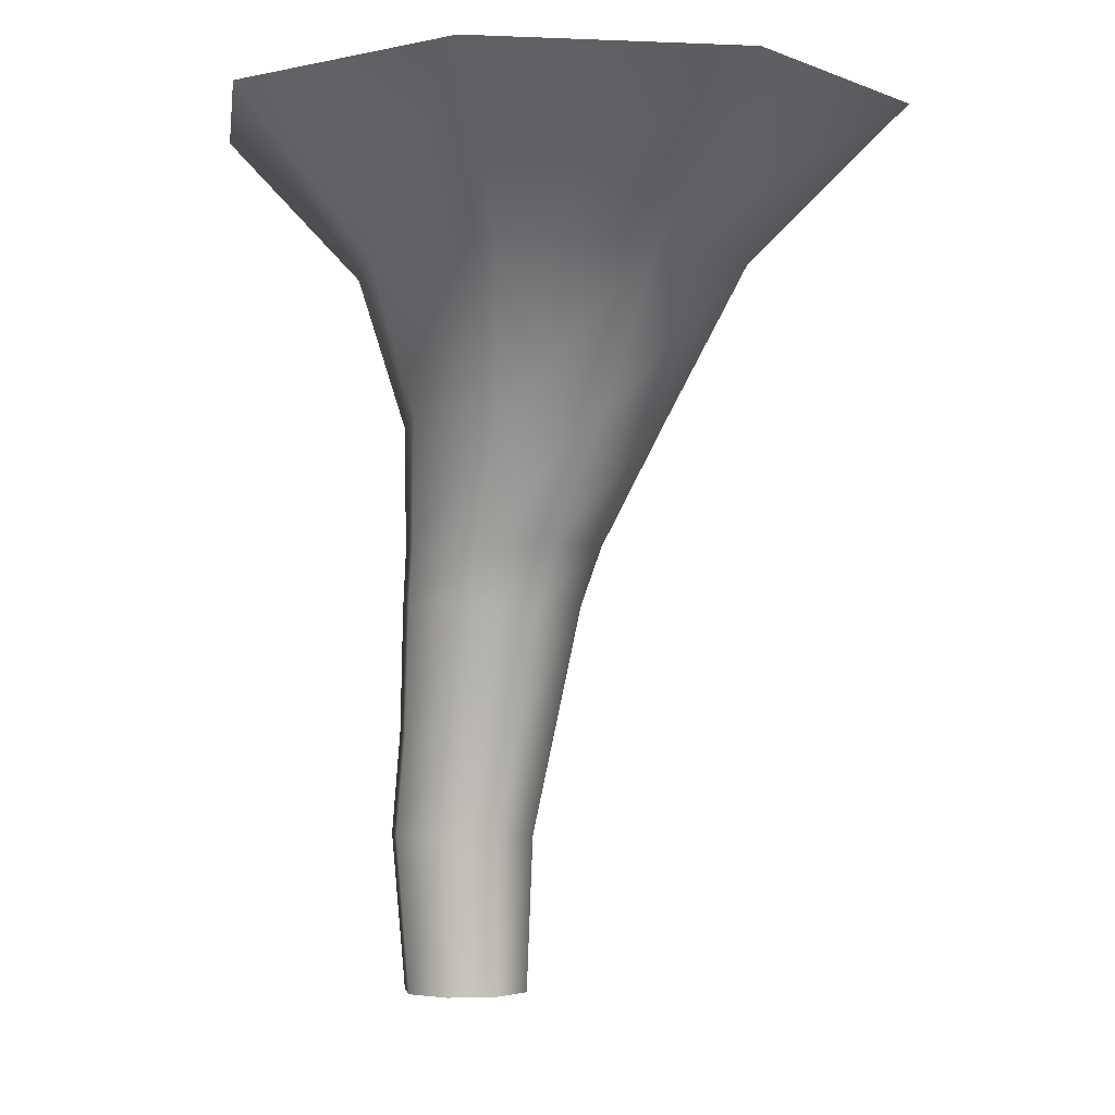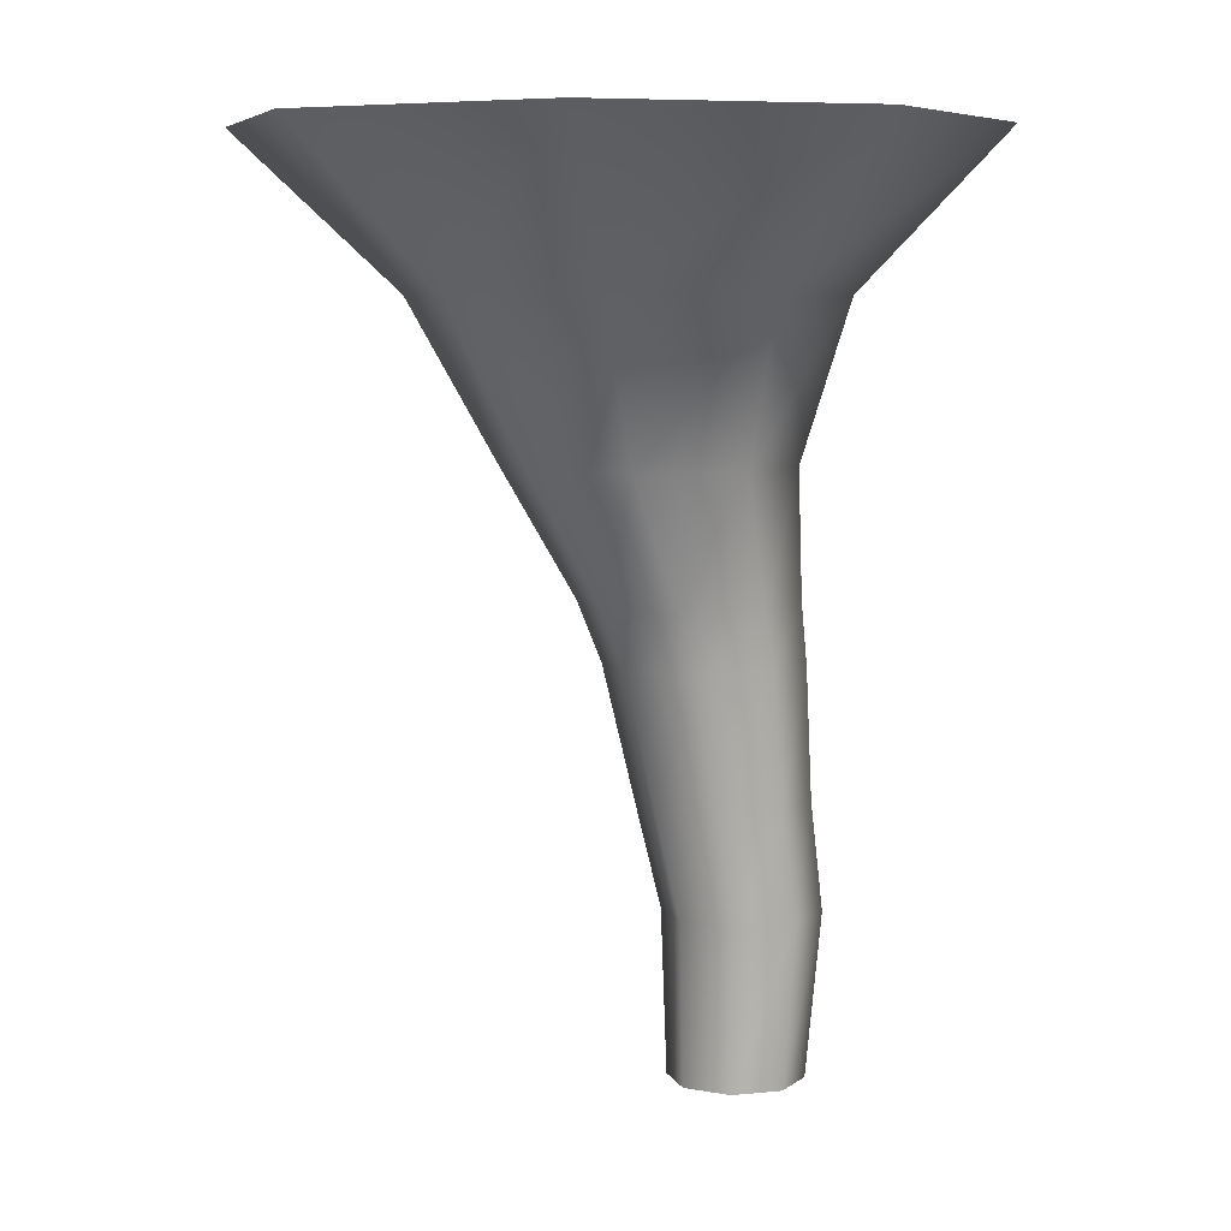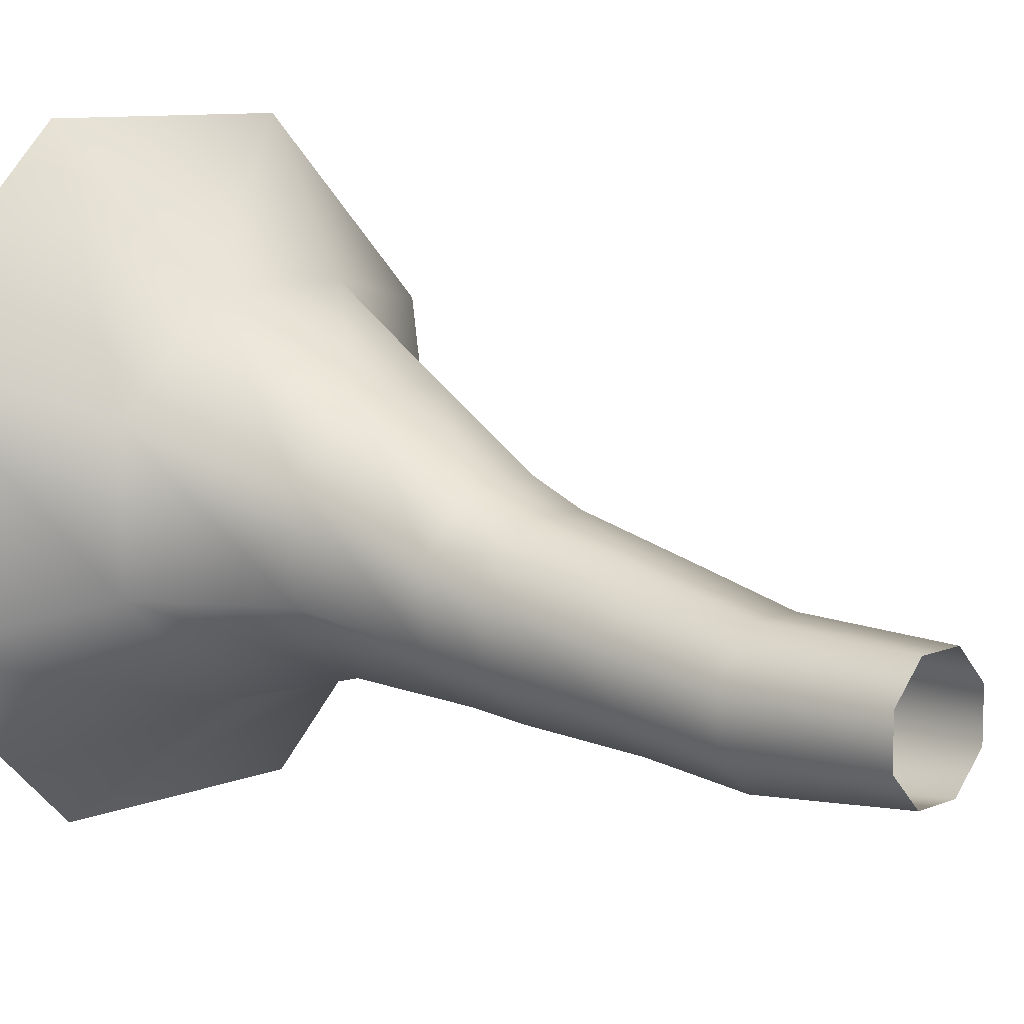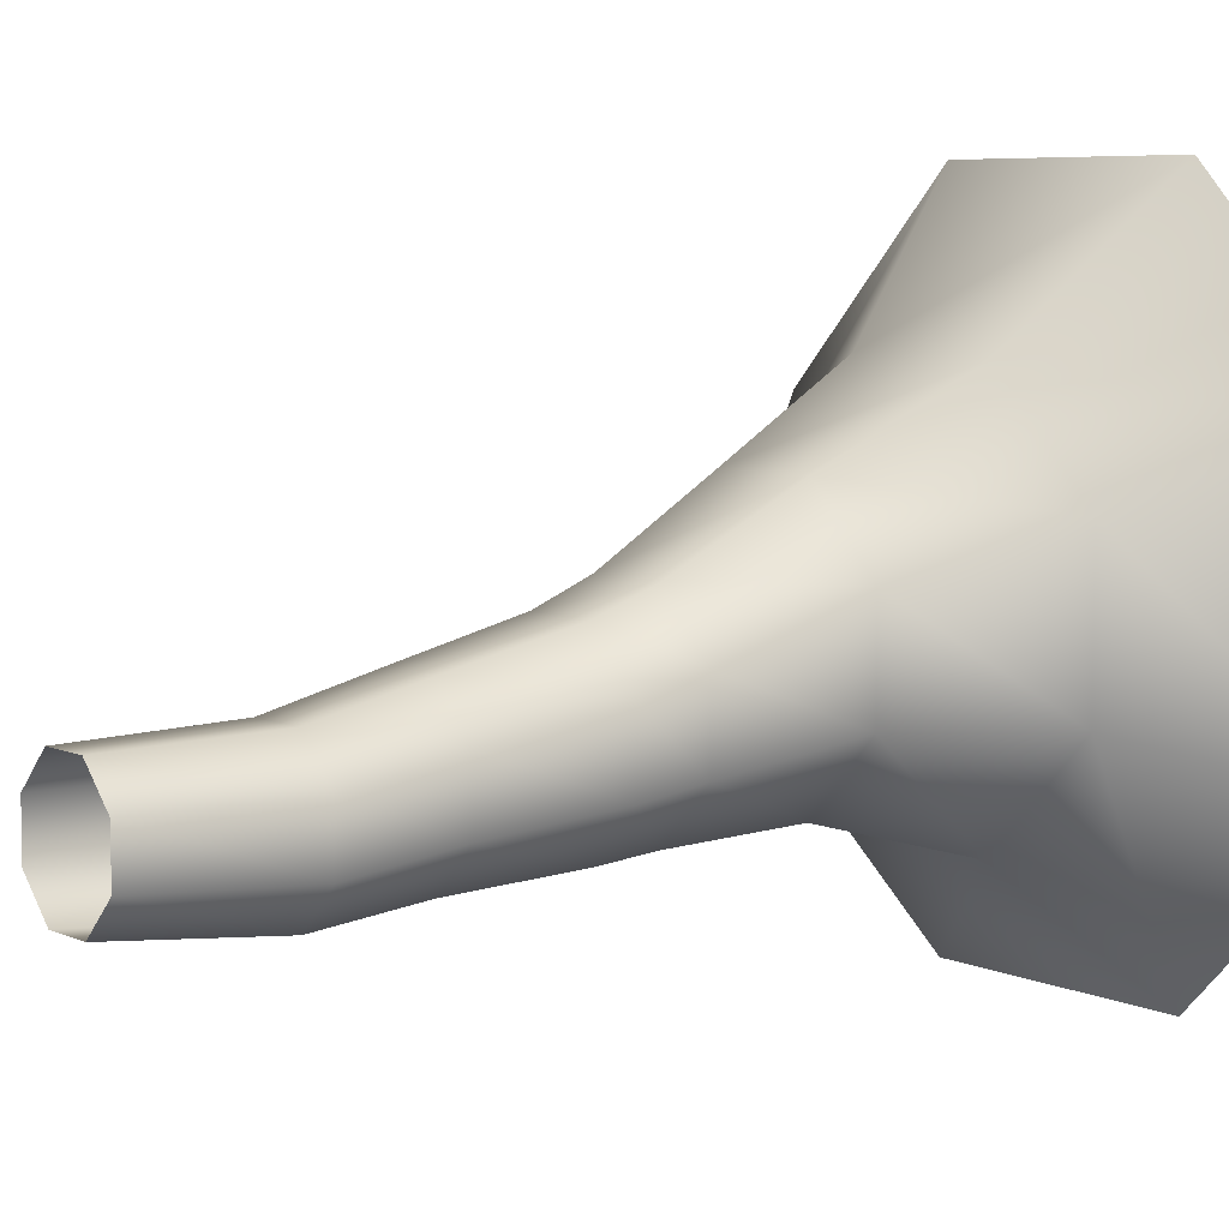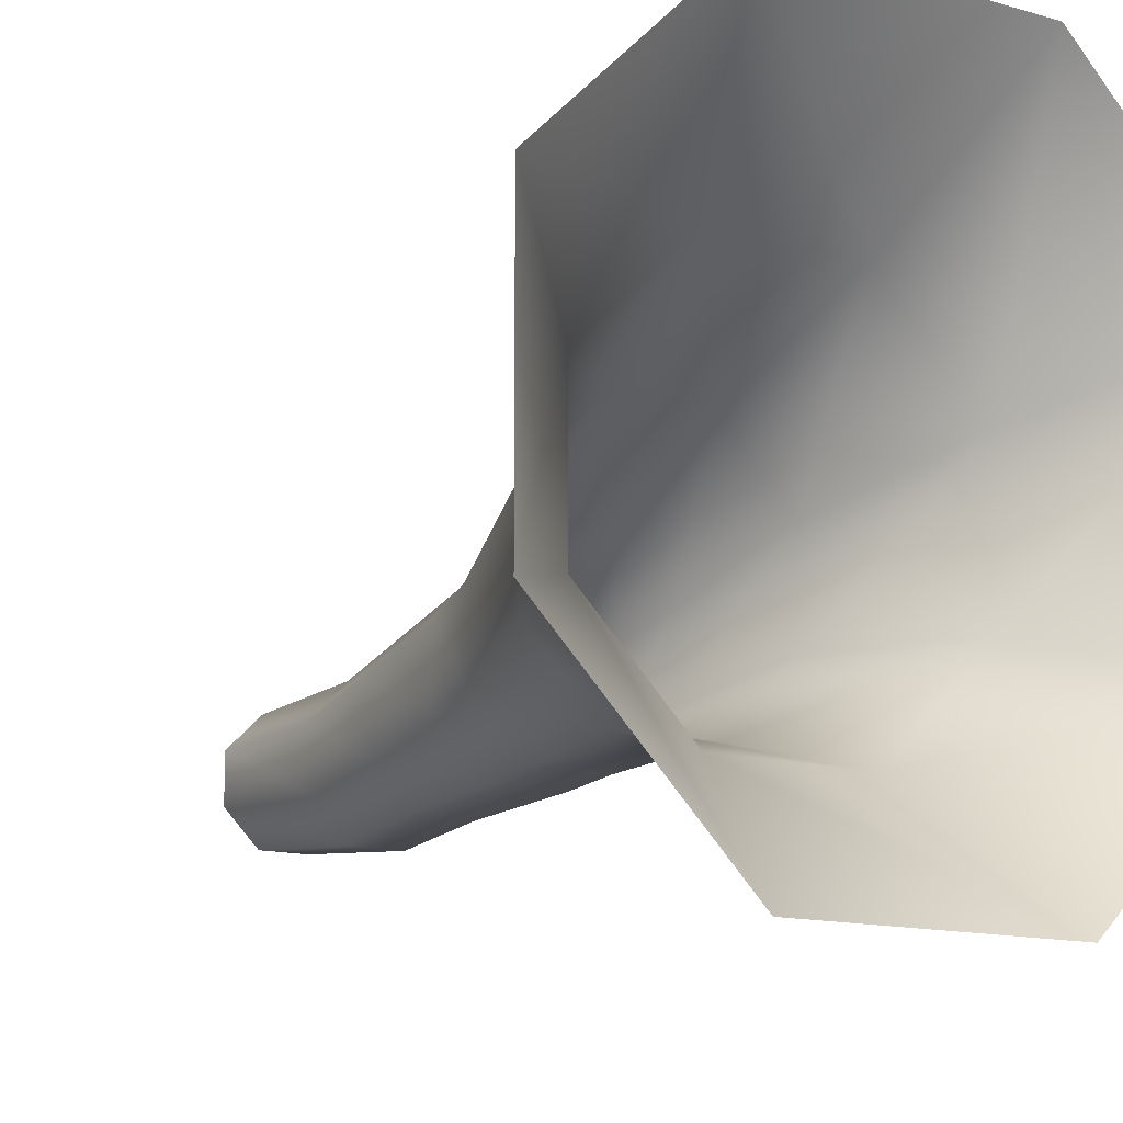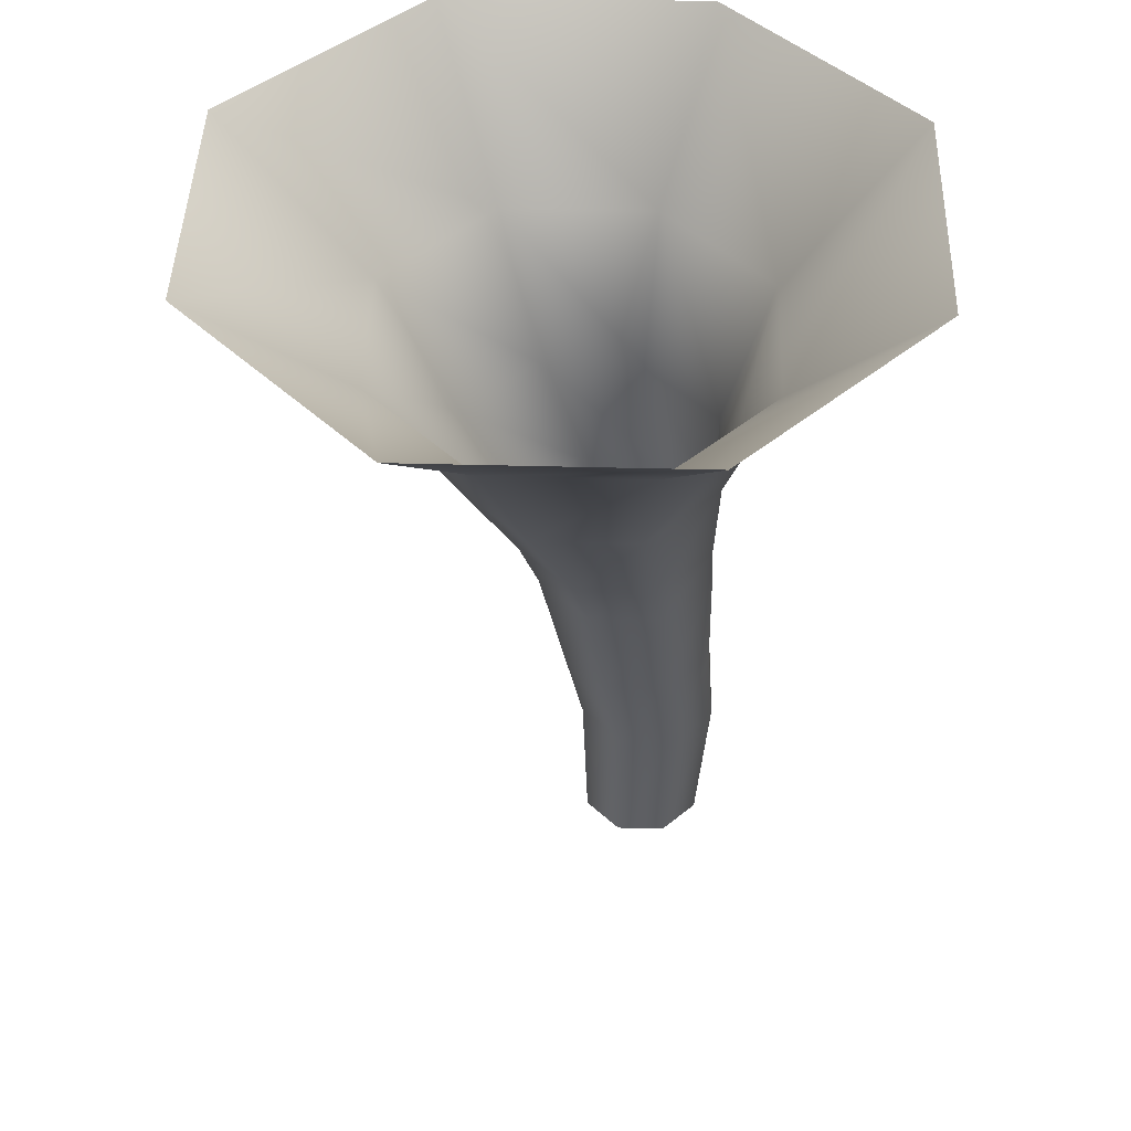
<metadata>
{"format":"obj","ext":"obj","renderer":"f3d","projection":"perspective","resolution":1024,"background":"white","views":[{"elev":-3.0,"azim":-53.2,"up":"+Y"},{"elev":6.9,"azim":73.4,"up":"+Y"},{"elev":9.3,"azim":-47.5,"up":"+Z"},{"elev":6.4,"azim":53.0,"up":"+Z"},{"elev":-13.0,"azim":146.3,"up":"+Z"},{"elev":45.3,"azim":46.7,"up":"+Y"}]}
</metadata>
<code>
o Circle
v 0.06298 0 0.1555
v 0.1521 0 0.06646
v 0.1521 0 -0.0595
v 0.06298 0 -0.1486
v -0.06298 0 -0.1486
v -0.1521 0 -0.0595
v -0.1521 0 0.06646
v -0.06298 0 0.1555
v 0.07311 0.402 0.1675
v 0.1765 0.402 0.06409
v 0.1765 0.402 -0.08213
v 0.07311 0.402 -0.1855
v -0.07311 0.402 -0.1855
v -0.1765 0.402 -0.08213
v -0.1765 0.402 0.06409
v -0.07311 0.402 0.1675
v 0.07988 0.6699 0.2326
v 0.1928 0.6699 0.1197
v 0.1928 0.6699 -0.04007
v 0.07988 0.6699 -0.153
v -0.07988 0.6699 -0.153
v -0.1928 0.6699 -0.04007
v -0.1928 0.6699 0.1197
v -0.07988 0.6699 0.2326
v 0.09172 0.9943 0.3086
v 0.2214 0.9943 0.1789
v 0.2214 0.9943 -0.00458
v 0.09172 0.9943 -0.1343
v -0.09172 0.9943 -0.1343
v -0.2214 0.9943 -0.00458
v -0.2214 0.9943 0.1789
v -0.09172 0.9943 0.3086
v 0.1004 1.142 0.3669
v 0.2423 1.142 0.225
v 0.2423 1.142 0.02428
v 0.1004 1.142 -0.1177
v -0.1004 1.142 -0.1177
v -0.2423 1.142 0.02428
v -0.2423 1.142 0.225
v -0.1004 1.142 0.3669
v 0.1329 1.46 0.5454
v 0.3208 1.46 0.3574
v 0.3208 1.46 0.09165
v 0.1329 1.46 -0.09629
v -0.1329 1.46 -0.09629
v -0.3208 1.46 0.09165
v -0.3208 1.46 0.3574
v -0.1329 1.46 0.5454
v 0.1971 1.848 0.7516
v 0.476 1.848 0.4728
v 0.476 1.848 0.07847
v 0.1971 1.848 -0.2003
v -0.1971 1.848 -0.2003
v -0.476 1.848 0.07847
v -0.476 1.848 0.4728
v -0.1971 1.848 0.7516
v 0.344 2.228 1.132
v 0.8304 2.228 0.6456
v 0.8304 2.228 -0.04228
v 0.344 2.228 -0.5287
v -0.344 2.228 -0.5287
v -0.8304 2.228 -0.04228
v -0.8304 2.228 0.6456
v -0.344 2.228 1.132
f 3 4 12 11
f 8 1 9 16
f 4 5 13 12
f 7 8 16 15
f 1 2 10 9
f 5 6 14 13
f 9 10 18 17
f 6 7 15 14
f 9 17 24 16
f 13 14 22 21
f 21 22 30 29
f 10 11 19 18
f 14 15 23 22
f 11 12 20 19
f 15 16 24 23
f 12 13 21 20
f 22 23 31 30
f 18 19 27 26
f 19 20 28 27
f 24 17 25 32
f 20 21 29 28
f 23 24 32 31
f 17 18 26 25
f 30 31 39 38
f 35 36 44 43
f 27 28 36 35
f 32 25 33 40
f 28 29 37 36
f 31 32 40 39
f 25 26 34 33
f 29 30 38 37
f 26 27 35 34
f 40 33 41 48
f 36 37 45 44
f 39 40 48 47
f 33 34 42 41
f 37 38 46 45
f 34 35 43 42
f 38 39 47 46
f 42 43 51 50
f 54 55 63 62
f 46 47 55 54
f 43 44 52 51
f 48 41 49 56
f 44 45 53 52
f 47 48 56 55
f 41 42 50 49
f 45 46 54 53
f 51 52 60 59
f 56 49 57 64
f 52 53 61 60
f 55 56 64 63
f 49 50 58 57
f 53 54 62 61
f 50 51 59 58
f 2 3 11 10

</code>
